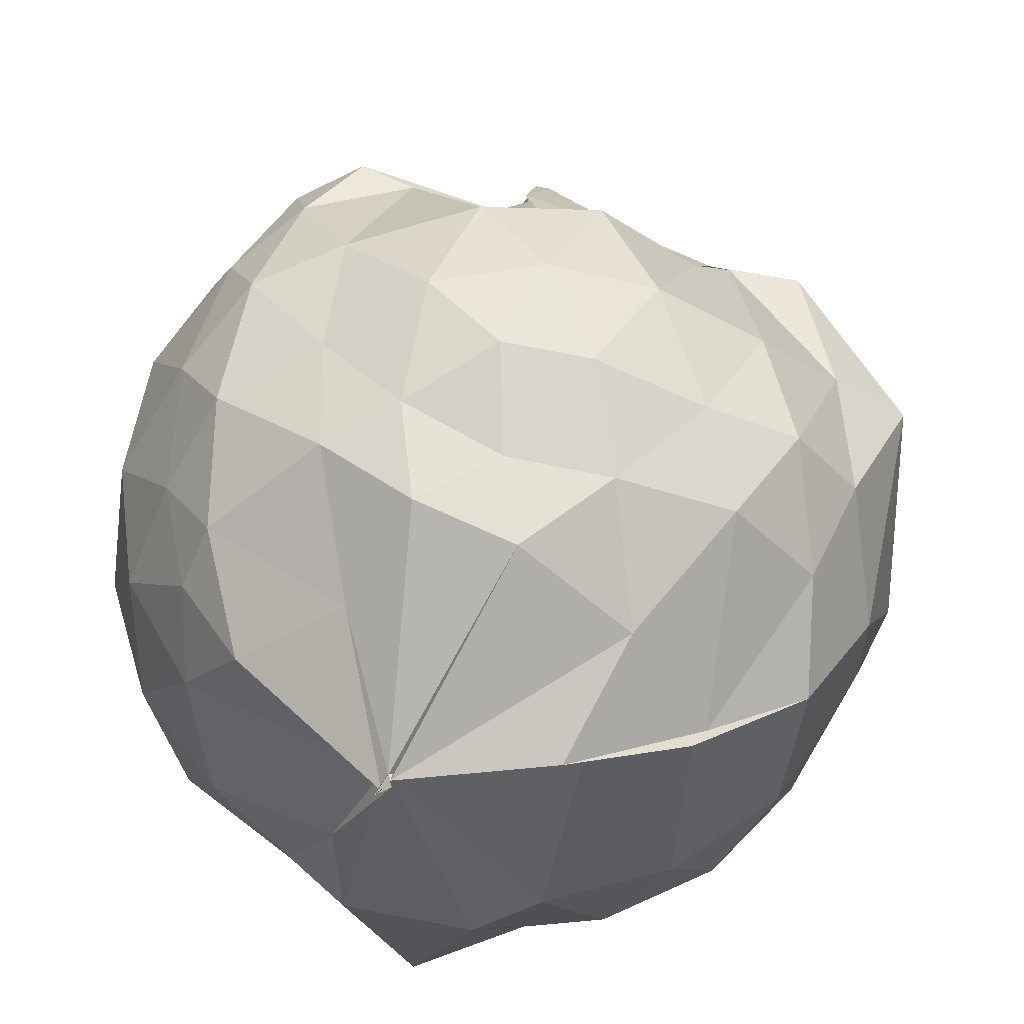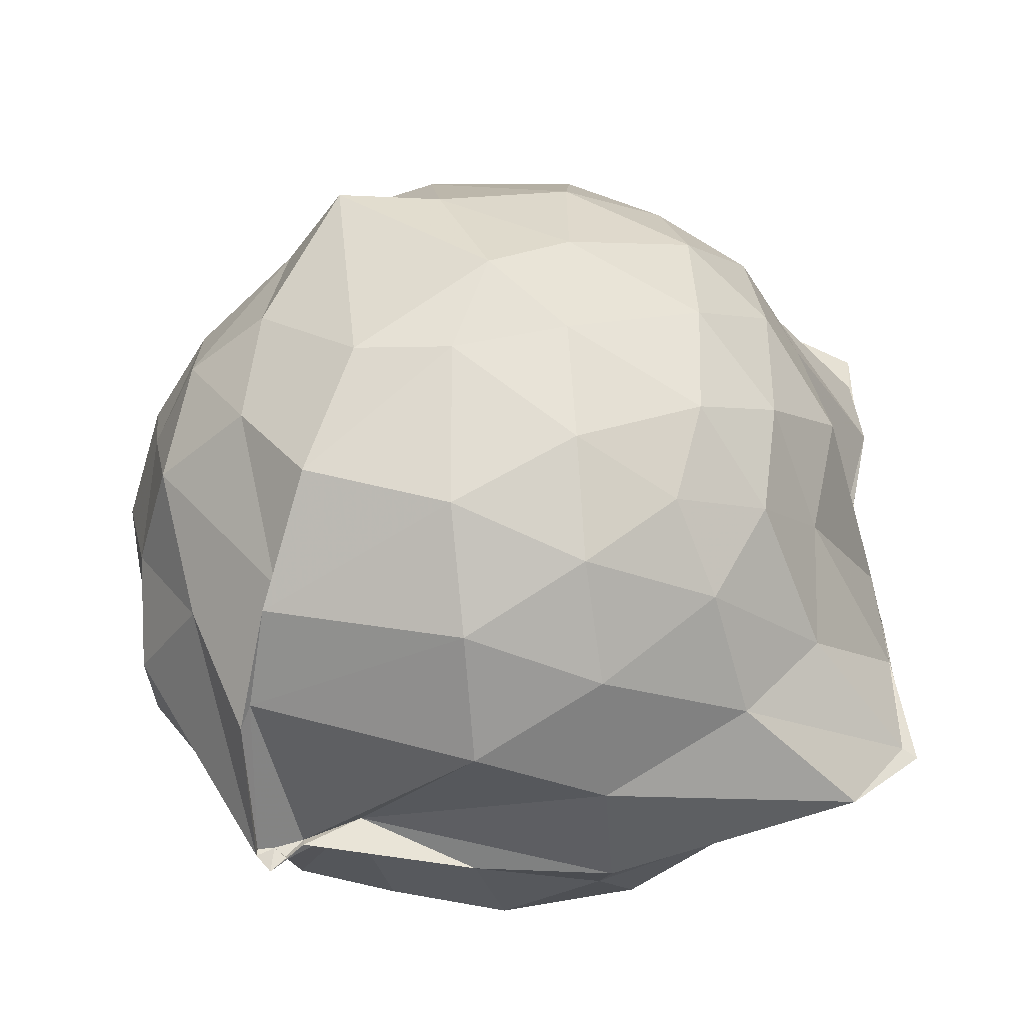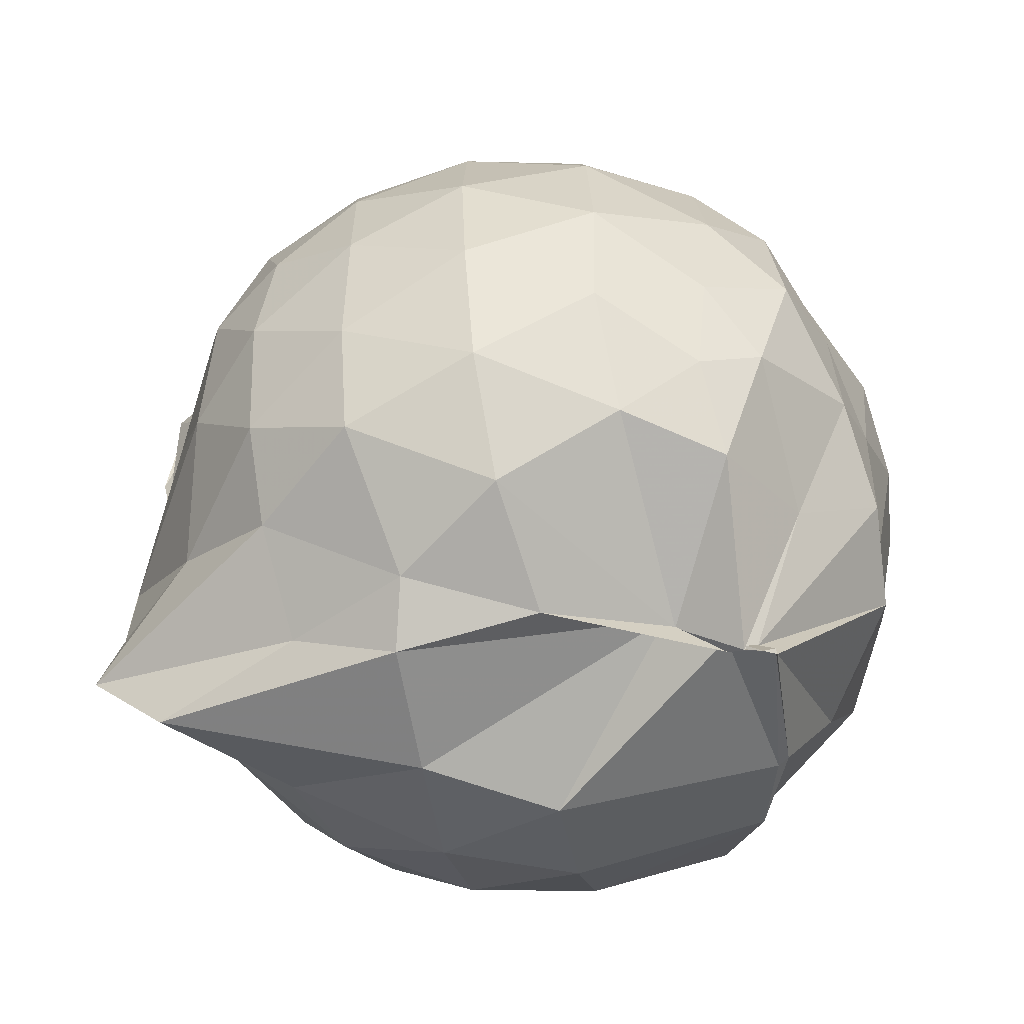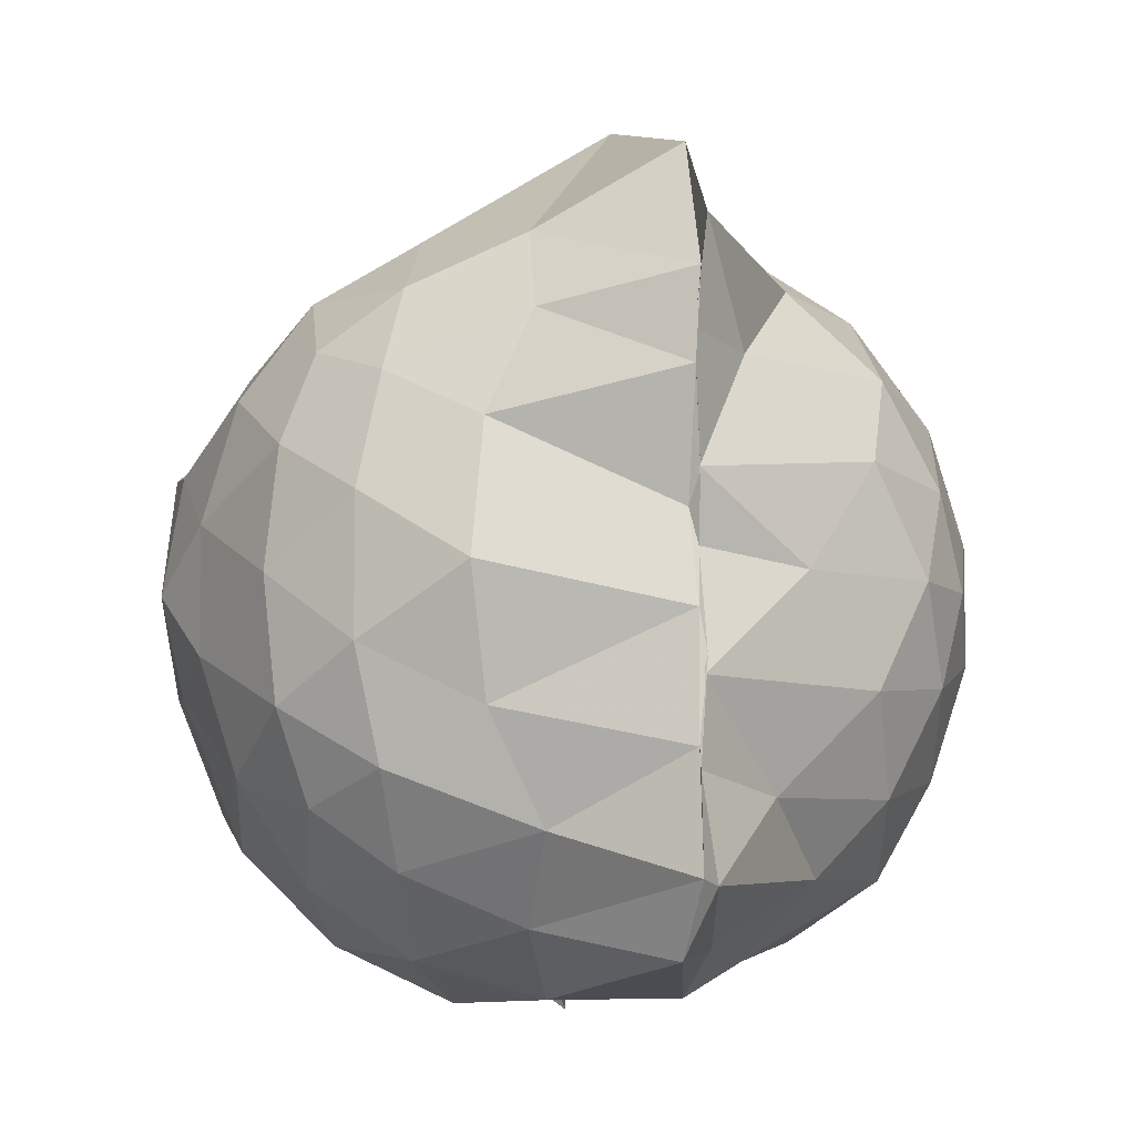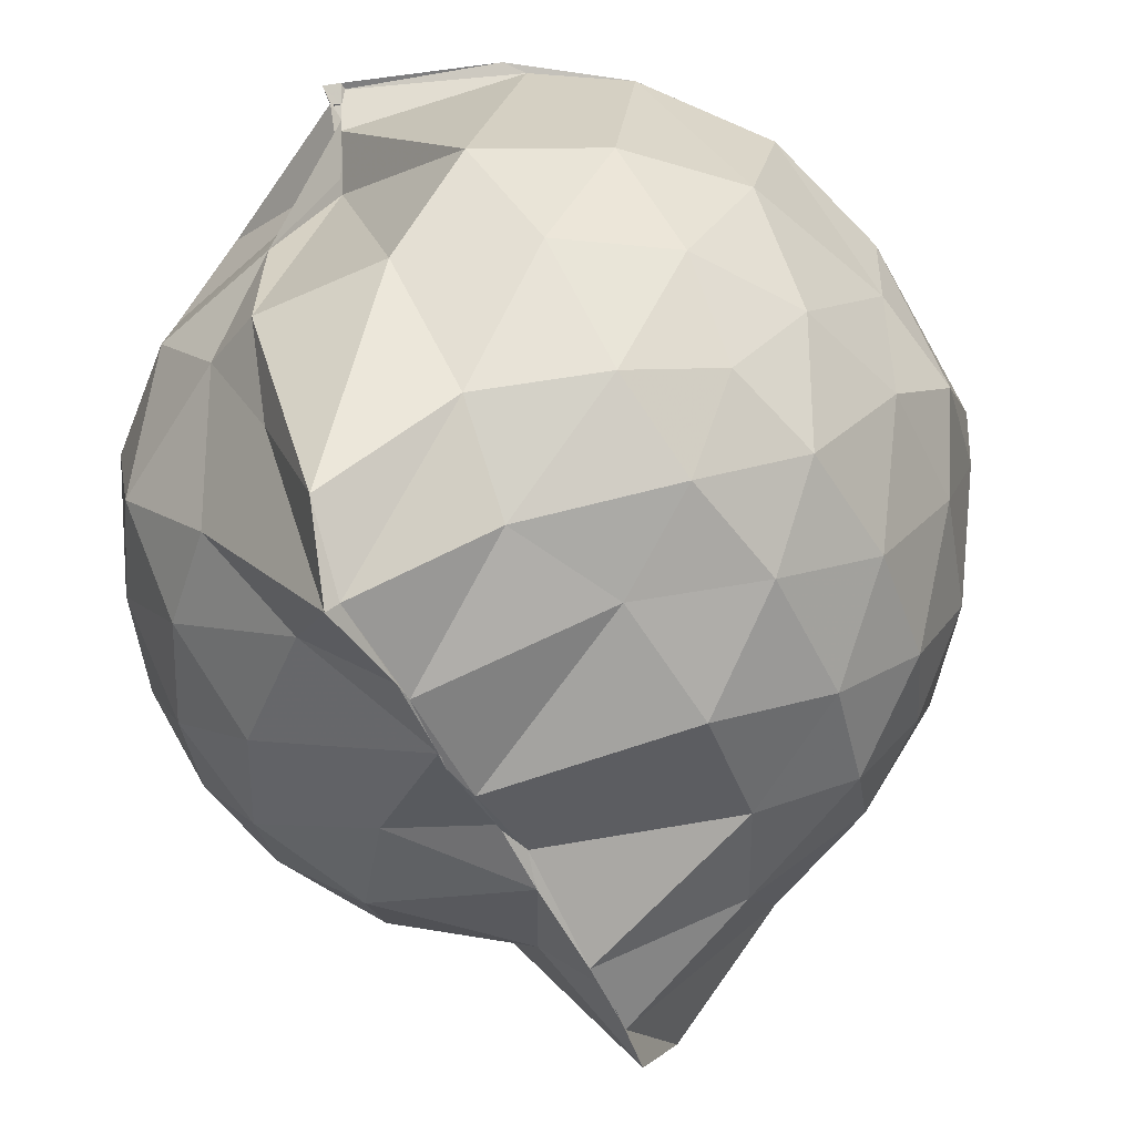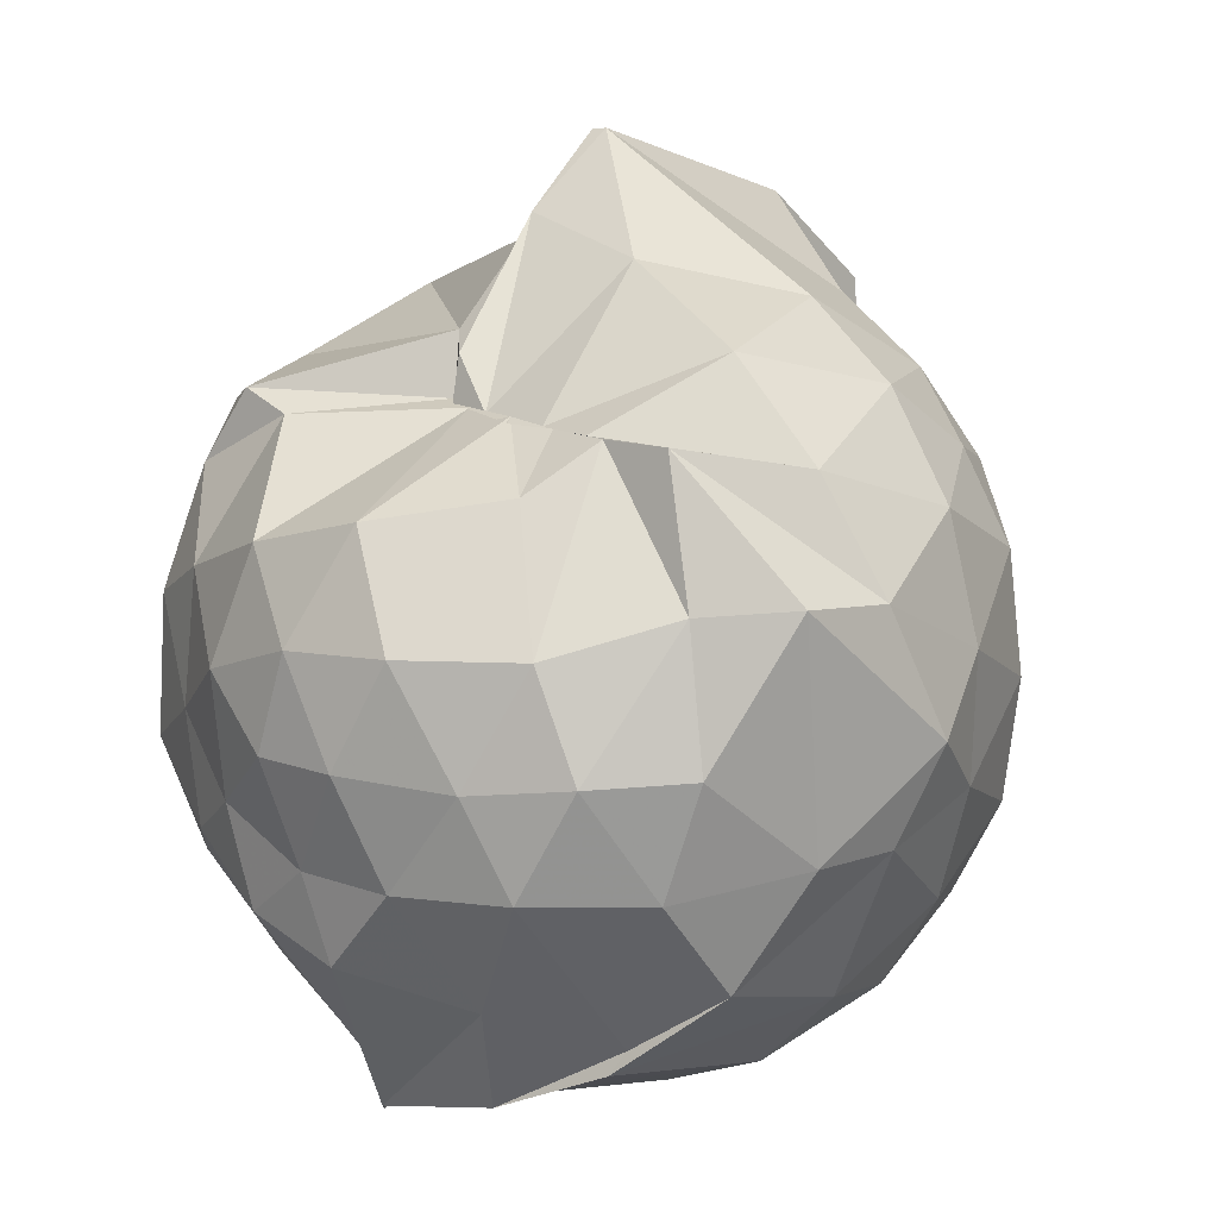
<metadata>
{"format":"obj","ext":"obj","renderer":"f3d","projection":"perspective","resolution":1024,"background":"white","views":[{"elev":61.1,"azim":10.5,"up":"+Z"},{"elev":-43.5,"azim":94.4,"up":"+Y"},{"elev":-62.0,"azim":-79.8,"up":"+Y"},{"elev":-8.1,"azim":169.4,"up":"+Y"},{"elev":-52.4,"azim":25.6,"up":"+Z"},{"elev":15.0,"azim":45.8,"up":"+Y"}]}
</metadata>
<code>
v -0.8998 -0.1119 0.978
v -1.002 -0.06602 -0.8115
v -0.122 -0.078 0.5538
v -0.1962 0.2128 0.5178
v -0.4764 0.4978 0.466
v -0.6307 0.4928 0.4499
v -0.7341 0.4916 0.4737
v -0.9392 0.4978 0.4357
v -0.9671 0.4998 0.4049
v -1.336 0.5045 0.6467
v -1.485 0.4521 0.556
v -1.577 0.2018 0.611
v -1.615 -0.09332 0.6335
v -1.583 -0.3741 0.6016
v -1.5 -0.5833 0.566
v -1.344 -0.7421 0.5927
v -0.9882 -0.9649 0.5636
v -0.9953 -0.9924 0.6028
v -0.9726 -0.9534 0.6304
v -0.6306 -0.8667 0.6236
v -0.3553 -0.6903 0.5184
v -0.1859 -0.3279 0.5933
v -0.02986 0.2335 0.3792
v -0.3154 0.5047 0.4544
v -0.5202 0.4987 0.4679
v -0.6602 0.493 0.4511
v -0.8416 0.4905 0.4352
v -0.9503 0.5952 0.4067
v -1.005 0.6306 0.3572
v -1.487 0.5162 0.3724
v -1.665 0.3168 0.3522
v -1.751 0.06532 0.3727
v -1.747 -0.2322 0.3823
v -1.665 -0.4973 0.3627
v -1.481 -0.7202 0.3816
v -1.008 -0.8642 0.4228
v -0.9732 -0.9374 0.526
v -0.9881 -0.9126 0.5298
v -0.5904 -0.8331 0.5991
v -0.3797 -0.7425 0.5463
v -0.1535 -0.5409 0.4392
v -0.04048 -0.2846 0.3242
v -0.03465 0.2017 0.1438
v -0.1837 0.4426 0.1827
v -0.3939 0.643 0.1969
v -0.7237 0.7804 0.1405
v -1.017 0.8473 0.1452
v -1.001 0.7976 0.1903
v -1.409 0.6509 0.08385
v -1.637 0.4523 0.08604
v -1.764 0.1978 0.08707
v -1.81 -0.09125 0.08833
v -1.766 -0.3785 0.09055
v -1.633 -0.6368 0.08836
v -1.419 -0.835 0.1004
v -1.127 -0.9149 0.1446
v -1.017 -0.8367 0.4032
v -0.6508 -0.9715 0.1039
v -0.3843 -0.8455 0.1051
v -0.1771 -0.6401 0.117
v -0.03969 -0.2988 0.107
v 0.01605 -0.0851 0.02294
v -0.1345 0.3244 -0.1469
v -0.2934 0.5465 -0.1487
v -0.5306 0.6923 -0.1753
v -0.9847 1.007 -0.03559
v -1.018 1.002 -0.02739
v -1.187 0.733 -0.1798
v -1.5 0.5423 -0.2049
v -1.678 0.3038 -0.2083
v -1.765 0.04691 -0.1784
v -1.764 -0.2249 -0.1774
v -1.669 -0.4864 -0.2027
v -1.54 -0.7054 -0.2105
v -1.25 -0.88 -0.1392
v -1.111 -0.9584 -0.1739
v -0.8099 -0.9616 -0.1758
v -0.5207 -0.8787 -0.1845
v -0.2938 -0.7242 -0.1635
v -0.1423 -0.4942 -0.1573
v -0.05974 -0.2325 -0.1461
v -0.05753 0.05032 -0.1545
v -0.2821 0.3924 -0.3659
v -0.4586 0.5239 -0.4355
v -0.718 0.647 -0.48
v -1.028 0.8239 -0.6027
v -1.089 0.6422 -0.4497
v -1.289 0.5522 -0.4288
v -1.494 0.3588 -0.4562
v -1.629 0.1226 -0.4294
v -1.693 -0.08861 -0.3775
v -1.626 -0.3022 -0.429
v -1.497 -0.5421 -0.4458
v -1.336 -0.7099 -0.4393
v -1.118 -0.8538 -0.4072
v -0.981 -0.8826 -0.7378
v -0.716 -0.8161 -0.4978
v -0.455 -0.7025 -0.439
v -0.2778 -0.569 -0.3661
v -0.2012 -0.3641 -0.4305
v -0.1715 -0.08905 -0.4416
v -0.2011 0.1822 -0.4283
v -0.2622 -0.08482 0.7382
v -0.3702 0.137 0.7463
v -0.5505 0.3957 0.6122
v -0.7483 0.5011 0.4542
v -0.9006 0.4928 0.4237
v -1.211 0.4665 0.6469
v -1.433 0.3403 0.6849
v -1.484 0.0684 0.7656
v -1.485 -0.2413 0.7876
v -1.45 -0.5058 0.7027
v -1.122 -0.6467 0.7306
v -0.9777 -0.9397 0.594
v -0.9661 -0.9674 0.6324
v -0.5343 -0.6038 0.7374
v -0.3671 -0.322 0.8037
v -0.4615 -0.1159 0.8545
v -0.6041 0.1261 0.9013
v -0.7619 0.3499 0.835
v -1.016 0.276 0.8854
v -1.293 0.1674 0.8246
v -1.279 -0.1191 0.8702
v -1.23 -0.3625 0.8777
v -1.012 -0.4749 0.9156
v -0.7854 -0.5329 0.9033
v -0.6187 -0.3416 0.8974
v -0.7048 -0.1073 0.96
v -0.8408 0.1075 0.957
v -1.078 0.0215 0.9525
v -1.079 -0.2586 0.9247
v -0.849 -0.3461 0.9216
v -0.3976 0.3195 -0.5657
v -0.6987 0.4415 -0.6619
v -1.001 0.4963 -0.8512
v -1.013 0.6051 -0.8583
v -1.13 0.3532 -0.6909
v -1.425 0.1512 -0.6205
v -1.558 -0.08805 -0.5524
v -1.433 -0.3278 -0.606
v -1.195 -0.5529 -0.6623
v -1.017 -0.7382 -0.8959
v -0.9961 -0.7237 -0.8631
v -0.7198 -0.6247 -0.6712
v -0.401 -0.4967 -0.5629
v -0.3417 -0.2449 -0.601
v -0.3413 0.06343 -0.6038
v -0.5903 0.2076 -0.6887
v -0.9844 0.291 -0.871
v -0.9855 0.3644 -0.8568
v -1.001 0.09148 -0.8277
v -1.257 -0.09295 -0.7129
v -1.003 -0.3259 -0.8558
v -0.9913 -0.5134 -0.8643
v -0.9899 -0.4673 -0.8584
v -0.5978 -0.377 -0.6841
v -0.5551 -0.092 -0.7495
v -0.985 0.01468 -0.7965
v -1.003 0.08396 -0.8264
v -1.001 -0.06107 -0.7909
v -1.009 -0.2857 -0.8522
v -0.9946 -0.1909 -0.8434
f 3 23 4
f 4 23 24
f 4 24 5
f 5 24 25
f 5 25 6
f 6 25 26
f 6 26 7
f 7 26 27
f 7 27 8
f 8 27 28
f 8 28 9
f 9 28 29
f 9 29 10
f 10 29 30
f 10 30 11
f 11 30 31
f 11 31 12
f 12 31 32
f 12 32 13
f 13 32 33
f 13 33 14
f 14 33 34
f 14 34 15
f 15 34 35
f 15 35 16
f 16 35 36
f 16 36 17
f 17 36 37
f 17 37 18
f 18 37 38
f 18 38 19
f 19 38 39
f 19 39 20
f 20 39 40
f 20 40 21
f 21 40 41
f 21 41 22
f 22 41 42
f 22 42 3
f 3 42 23
f 23 43 24
f 24 43 44
f 24 44 25
f 25 44 45
f 25 45 26
f 26 45 46
f 26 46 27
f 27 46 47
f 27 47 28
f 28 47 48
f 28 48 29
f 29 48 49
f 29 49 30
f 30 49 50
f 30 50 31
f 31 50 51
f 31 51 32
f 32 51 52
f 32 52 33
f 33 52 53
f 33 53 34
f 34 53 54
f 34 54 35
f 35 54 55
f 35 55 36
f 36 55 56
f 36 56 37
f 37 56 57
f 37 57 38
f 38 57 58
f 38 58 39
f 39 58 59
f 39 59 40
f 40 59 60
f 40 60 41
f 41 60 61
f 41 61 42
f 42 61 62
f 42 62 23
f 23 62 43
f 43 63 44
f 44 63 64
f 44 64 45
f 45 64 65
f 45 65 46
f 46 65 66
f 46 66 47
f 47 66 67
f 47 67 48
f 48 67 68
f 48 68 49
f 49 68 69
f 49 69 50
f 50 69 70
f 50 70 51
f 51 70 71
f 51 71 52
f 52 71 72
f 52 72 53
f 53 72 73
f 53 73 54
f 54 73 74
f 54 74 55
f 55 74 75
f 55 75 56
f 56 75 76
f 56 76 57
f 57 76 77
f 57 77 58
f 58 77 78
f 58 78 59
f 59 78 79
f 59 79 60
f 60 79 80
f 60 80 61
f 61 80 81
f 61 81 62
f 62 81 82
f 62 82 43
f 43 82 63
f 63 83 64
f 64 83 84
f 64 84 65
f 65 84 85
f 65 85 66
f 66 85 86
f 66 86 67
f 67 86 87
f 67 87 68
f 68 87 88
f 68 88 69
f 69 88 89
f 69 89 70
f 70 89 90
f 70 90 71
f 71 90 91
f 71 91 72
f 72 91 92
f 72 92 73
f 73 92 93
f 73 93 74
f 74 93 94
f 74 94 75
f 75 94 95
f 75 95 76
f 76 95 96
f 76 96 77
f 77 96 97
f 77 97 78
f 78 97 98
f 78 98 79
f 79 98 99
f 79 99 80
f 80 99 100
f 80 100 81
f 81 100 101
f 81 101 82
f 82 101 102
f 82 102 63
f 63 102 83
f 103 104 118
f 104 119 118
f 104 105 119
f 105 120 119
f 105 106 120
f 106 107 120
f 107 121 120
f 107 108 121
f 108 122 121
f 108 109 122
f 109 110 122
f 110 123 122
f 110 111 123
f 111 124 123
f 111 112 124
f 112 113 124
f 113 125 124
f 113 114 125
f 114 126 125
f 114 115 126
f 115 116 126
f 116 127 126
f 116 117 127
f 117 118 127
f 117 103 118
f 118 119 128
f 119 129 128
f 119 120 129
f 120 121 129
f 121 130 129
f 121 122 130
f 122 123 130
f 123 131 130
f 123 124 131
f 124 125 131
f 125 132 131
f 125 126 132
f 126 127 132
f 127 128 132
f 127 118 128
f 133 148 134
f 134 148 149
f 134 149 135
f 135 149 150
f 135 150 136
f 136 150 137
f 137 150 151
f 137 151 138
f 138 151 152
f 138 152 139
f 139 152 140
f 140 152 153
f 140 153 141
f 141 153 154
f 141 154 142
f 142 154 143
f 143 154 155
f 143 155 144
f 144 155 156
f 144 156 145
f 145 156 146
f 146 156 157
f 146 157 147
f 147 157 148
f 147 148 133
f 148 158 149
f 149 158 159
f 149 159 150
f 150 159 151
f 151 159 160
f 151 160 152
f 152 160 153
f 153 160 161
f 153 161 154
f 154 161 155
f 155 161 162
f 155 162 156
f 156 162 157
f 157 162 158
f 157 158 148
f 3 4 103
f 103 4 104
f 4 5 104
f 104 5 105
f 5 6 105
f 105 6 106
f 6 7 106
f 7 8 106
f 106 8 107
f 8 9 107
f 107 9 108
f 9 10 108
f 108 10 109
f 10 11 109
f 11 12 109
f 109 12 110
f 12 13 110
f 110 13 111
f 13 14 111
f 111 14 112
f 14 15 112
f 15 16 112
f 112 16 113
f 16 17 113
f 113 17 114
f 17 18 114
f 114 18 115
f 18 19 115
f 19 20 115
f 115 20 116
f 20 21 116
f 116 21 117
f 21 22 117
f 117 22 103
f 22 3 103
f 83 133 84
f 84 133 134
f 84 134 85
f 85 134 135
f 85 135 86
f 86 135 136
f 86 136 87
f 87 136 88
f 88 136 137
f 88 137 89
f 89 137 138
f 89 138 90
f 90 138 139
f 90 139 91
f 91 139 92
f 92 139 140
f 92 140 93
f 93 140 141
f 93 141 94
f 94 141 142
f 94 142 95
f 95 142 96
f 96 142 143
f 96 143 97
f 97 143 144
f 97 144 98
f 98 144 145
f 98 145 99
f 99 145 100
f 100 145 146
f 100 146 101
f 101 146 147
f 101 147 102
f 102 147 133
f 102 133 83
f 128 129 1
f 129 130 1
f 130 131 1
f 131 132 1
f 132 128 1
f 159 158 2
f 160 159 2
f 161 160 2
f 162 161 2
f 158 162 2

</code>
